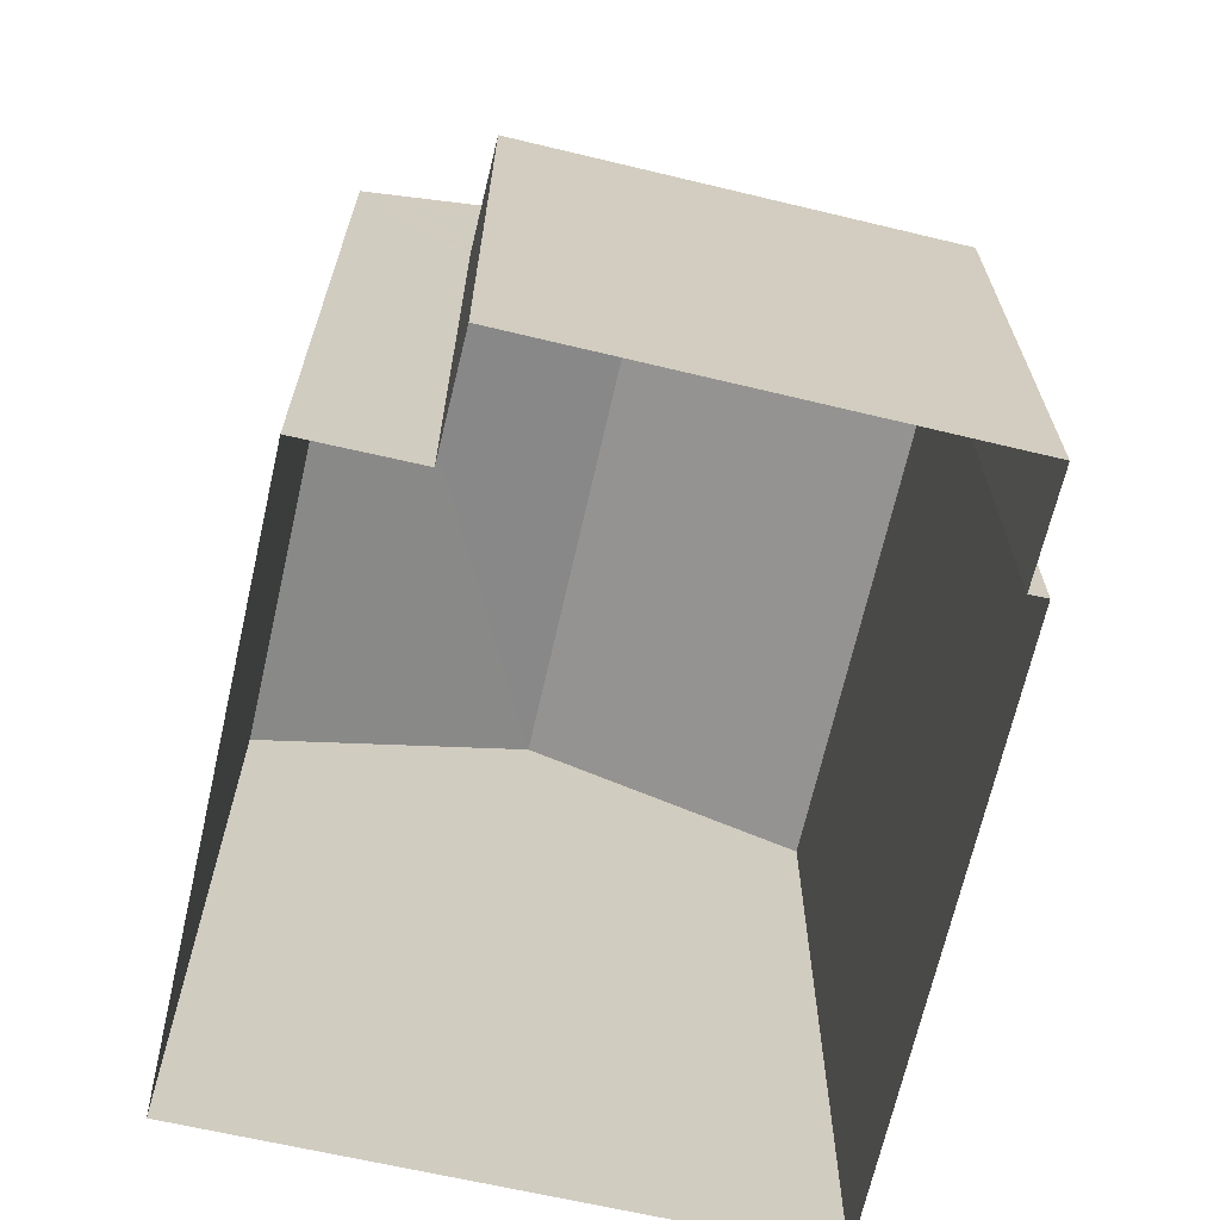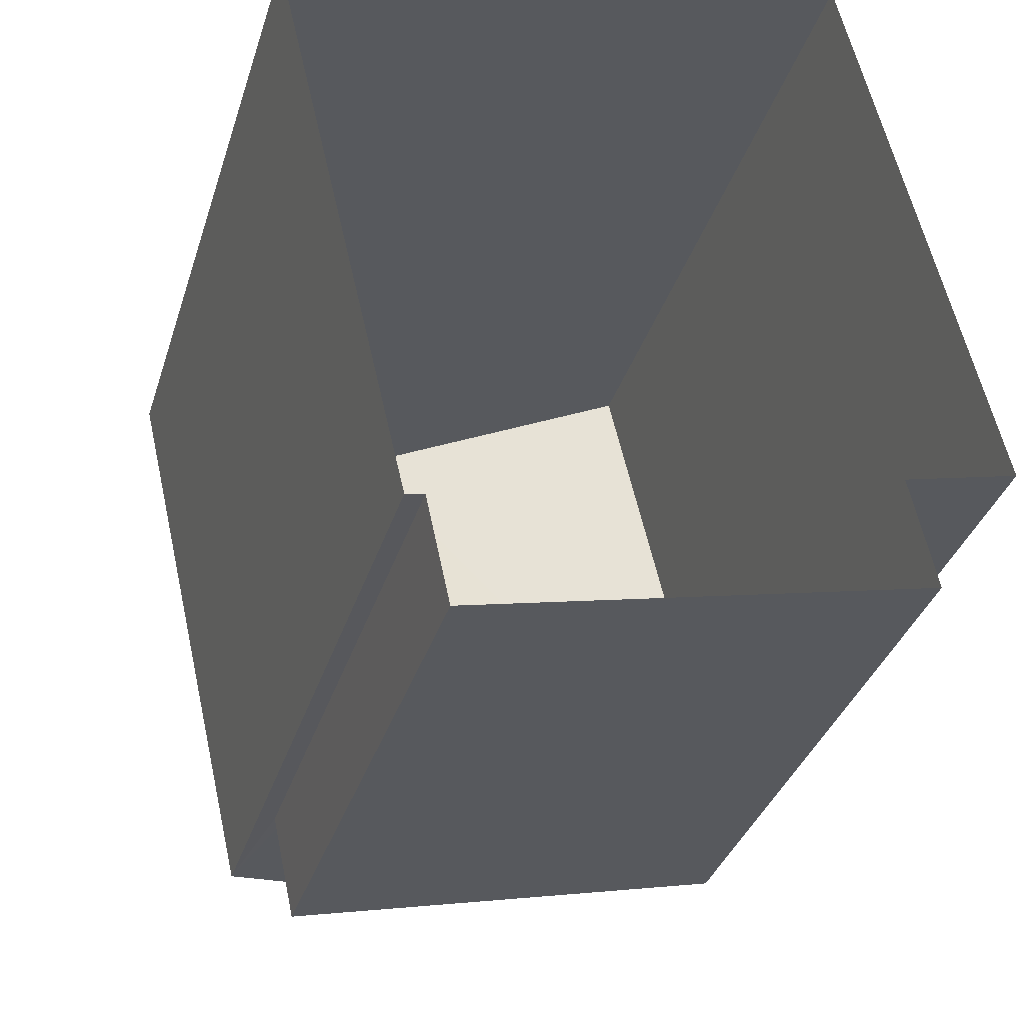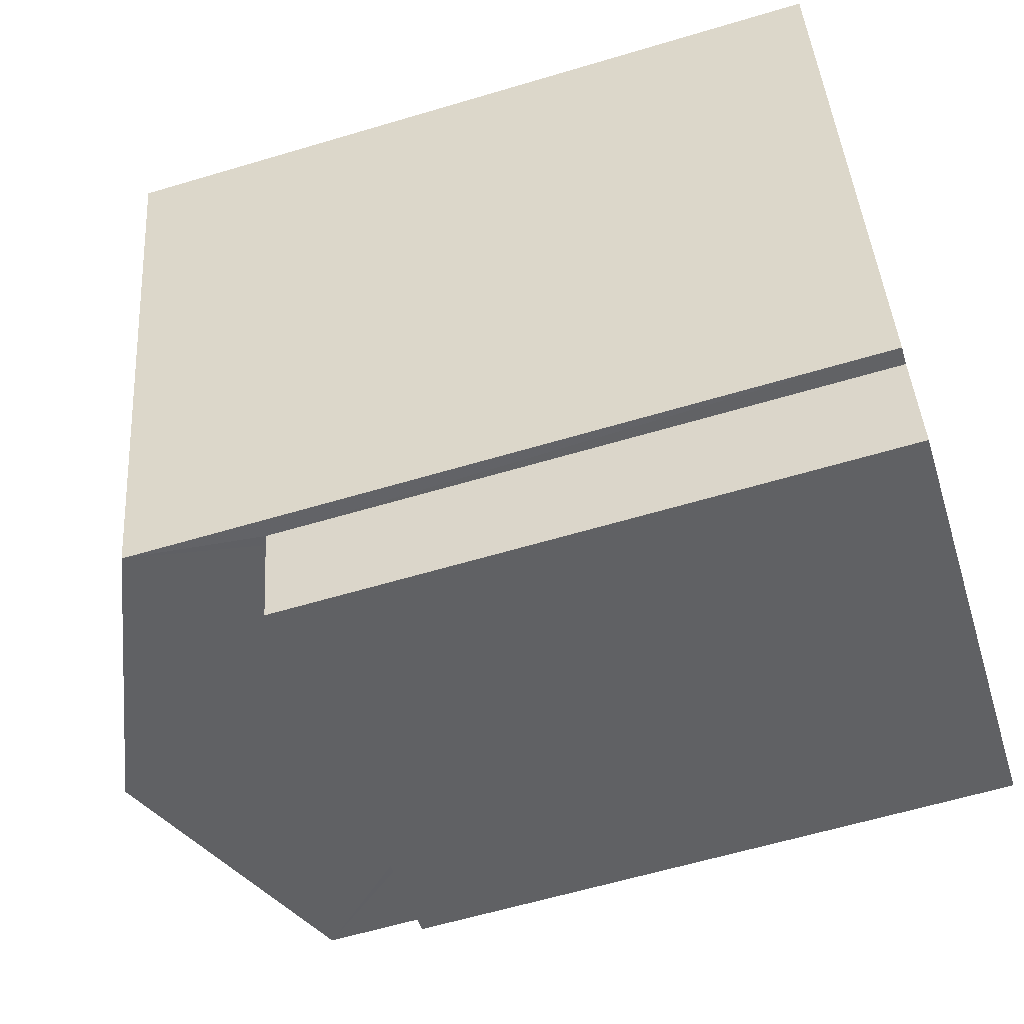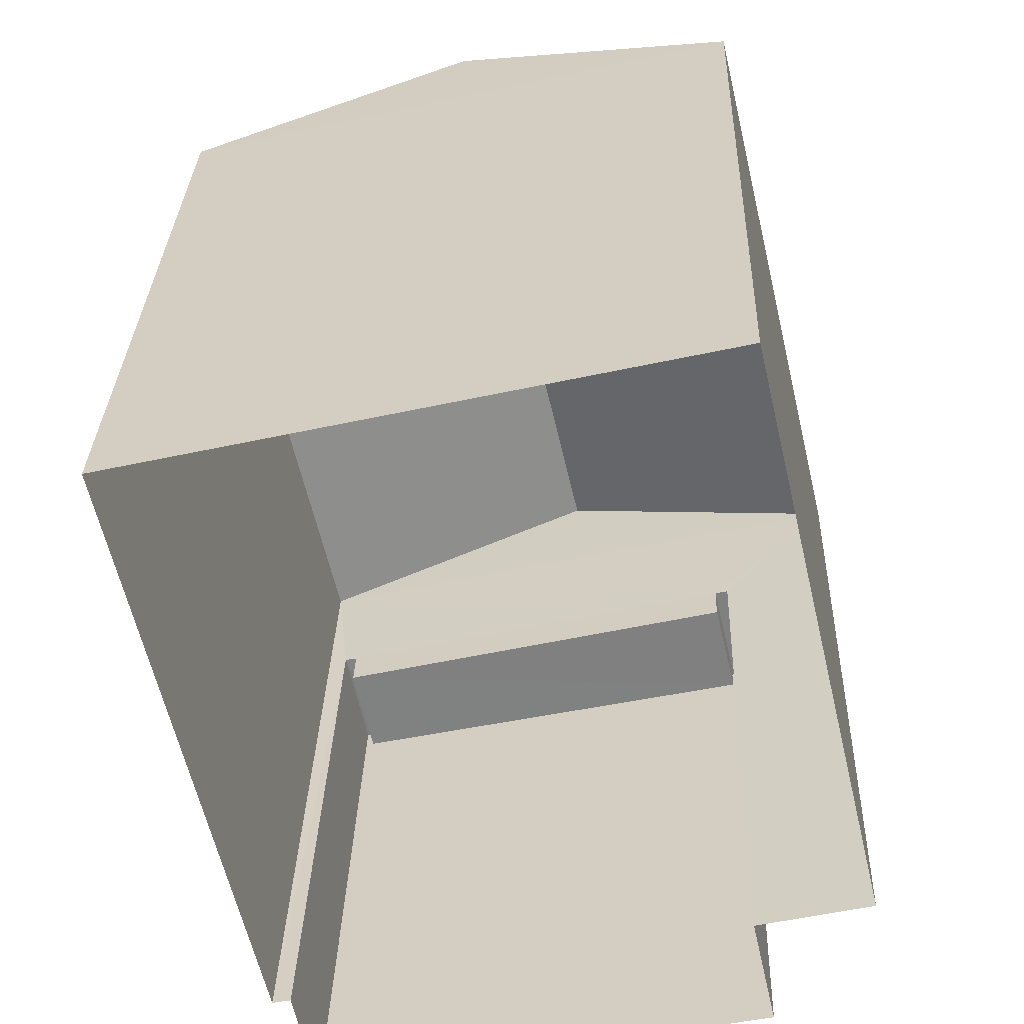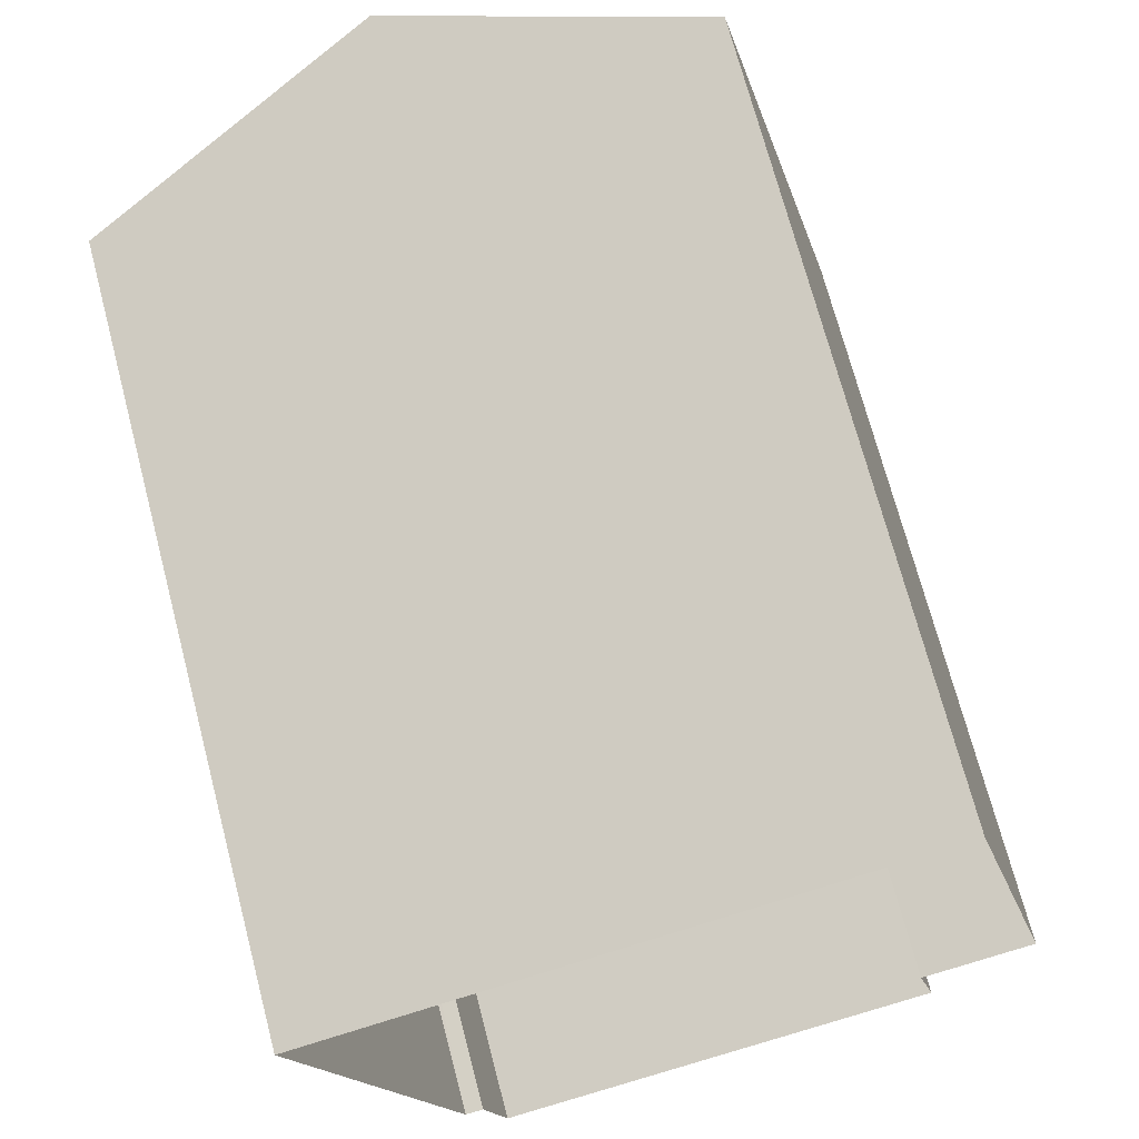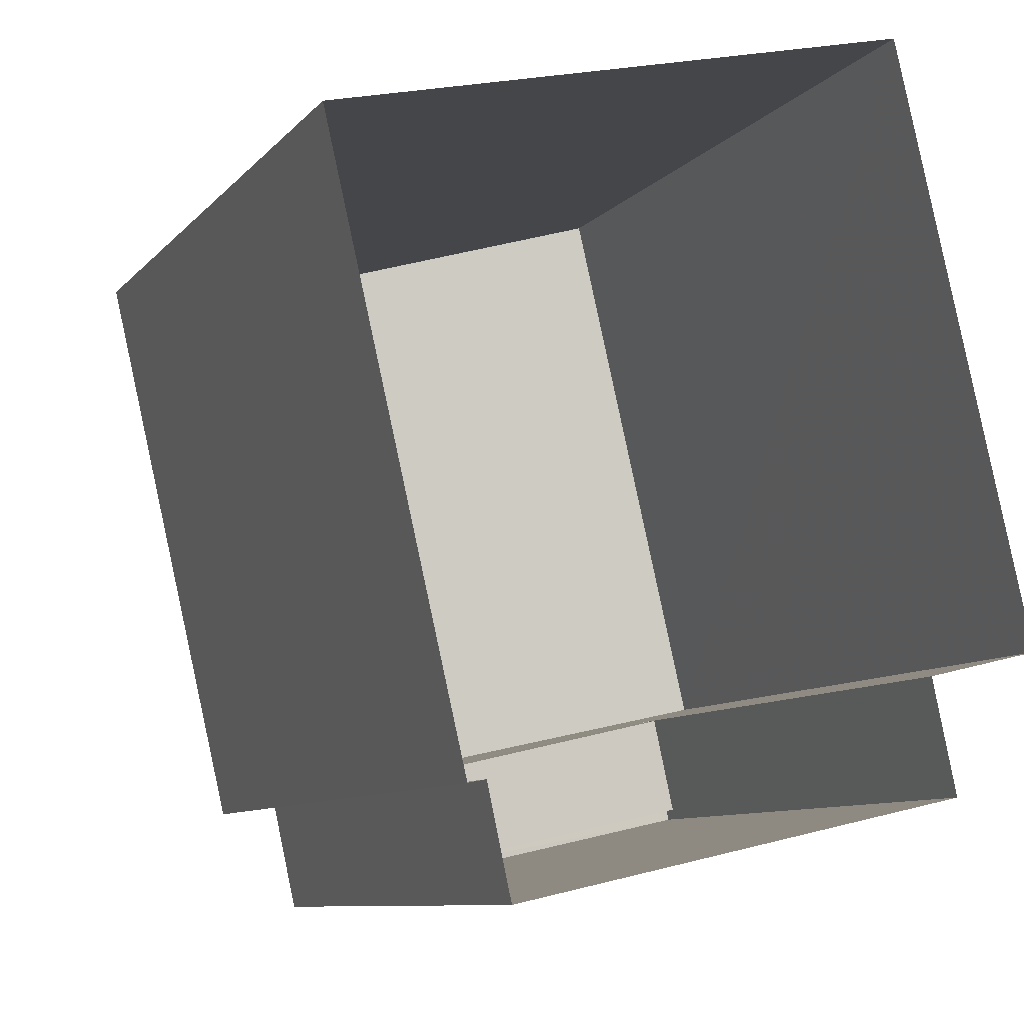
<metadata>
{"format":"obj","ext":"obj","renderer":"f3d","projection":"perspective","resolution":1024,"background":"white","views":[{"elev":-67.9,"azim":-26.0,"up":"+Z"},{"elev":-34.6,"azim":163.6,"up":"+Y"},{"elev":-61.3,"azim":107.0,"up":"+Y"},{"elev":29.8,"azim":-178.2,"up":"+Y"},{"elev":71.1,"azim":165.3,"up":"+Y"},{"elev":-9.0,"azim":157.4,"up":"+Y"}]}
</metadata>
<code>
v -8.908e+04 -9.991e+04 6.527
v -8.908e+04 -9.991e+04 6.527
v -8.908e+04 -9.991e+04 6.526
v -8.909e+04 -9.991e+04 6.526
v -8.909e+04 -9.991e+04 6.527
v -8.909e+04 -9.991e+04 6.527
v -8.908e+04 -9.991e+04 6.527
v -8.909e+04 -9.991e+04 6.527
v -8.908e+04 -9.991e+04 13.08
v -8.908e+04 -9.991e+04 13.08
v -8.908e+04 -9.991e+04 13.08
v -8.908e+04 -9.991e+04 13.08
v -8.909e+04 -9.991e+04 13.08
v -8.909e+04 -9.991e+04 13.08
v -8.909e+04 -9.991e+04 13.08
v -8.909e+04 -9.991e+04 13.08
v -8.909e+04 -9.991e+04 15.81
v -8.909e+04 -9.991e+04 15.81
v -8.908e+04 -9.991e+04 14.54
v -8.908e+04 -9.991e+04 12.63
v -8.909e+04 -9.991e+04 12.63
v -8.908e+04 -9.991e+04 12.63
v -8.909e+04 -9.991e+04 12.63
v -8.908e+04 -9.991e+04 14.54
v -8.909e+04 -9.991e+04 14.54
v -8.909e+04 -9.991e+04 14.54
f 1 2 3
f 4 3 5
f 6 4 5
f 2 7 8
f 5 2 8
f 3 2 5
f 9 10 11
f 10 9 12
f 12 9 13
f 14 15 16
f 13 15 14
f 9 15 13
f 17 18 19
f 20 21 22
f 20 23 21
f 19 18 24
f 18 17 25
f 25 17 26
f 25 4 6
f 25 26 4
f 15 22 21
f 15 9 22
f 19 3 4
f 26 19 4
f 2 1 10
f 1 24 10
f 5 14 6
f 16 24 25
f 23 20 11
f 6 14 25
f 23 11 16
f 14 16 25
f 10 24 11
f 11 24 16
f 5 8 13
f 14 5 13
f 18 25 24
f 10 12 7
f 2 10 7
f 11 22 9
f 11 20 22
f 16 15 21
f 23 16 21
f 13 8 7
f 12 13 7
f 24 1 3
f 19 24 3
f 17 19 26

</code>
